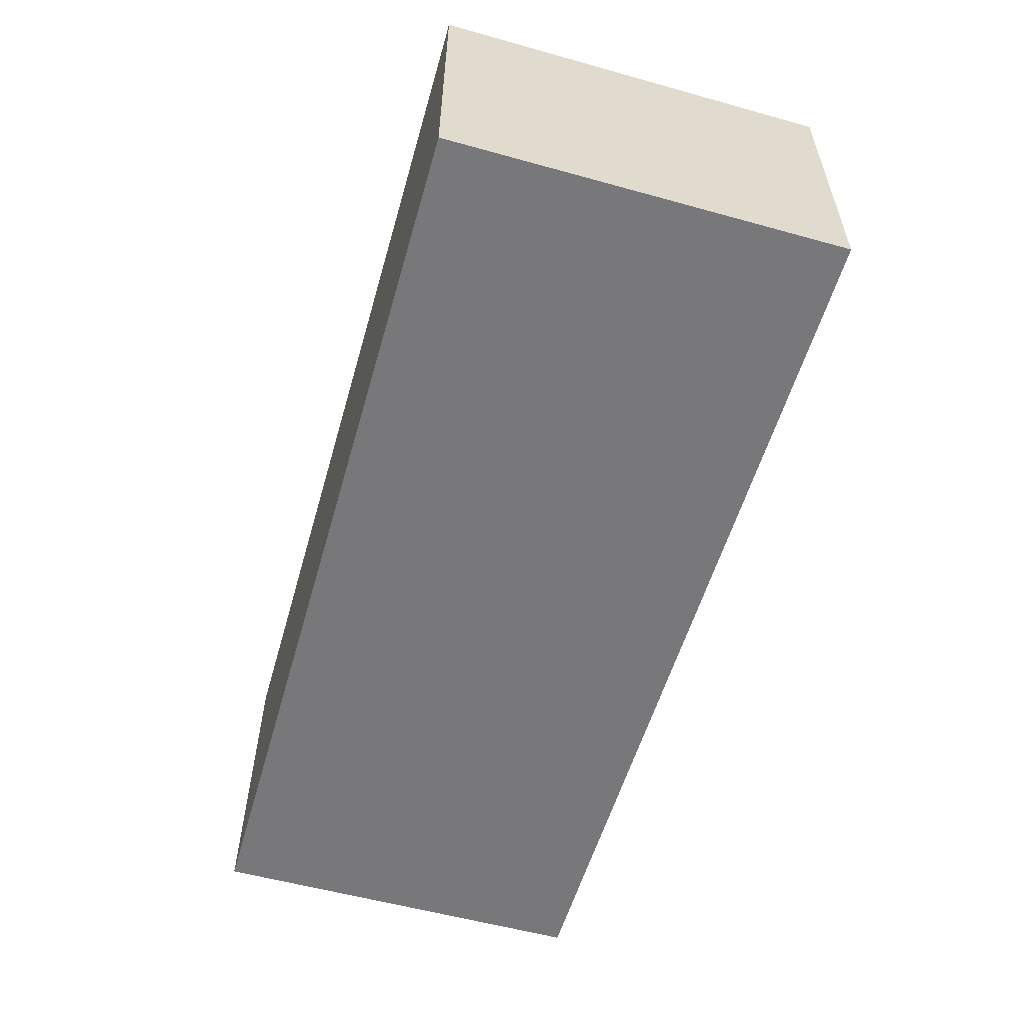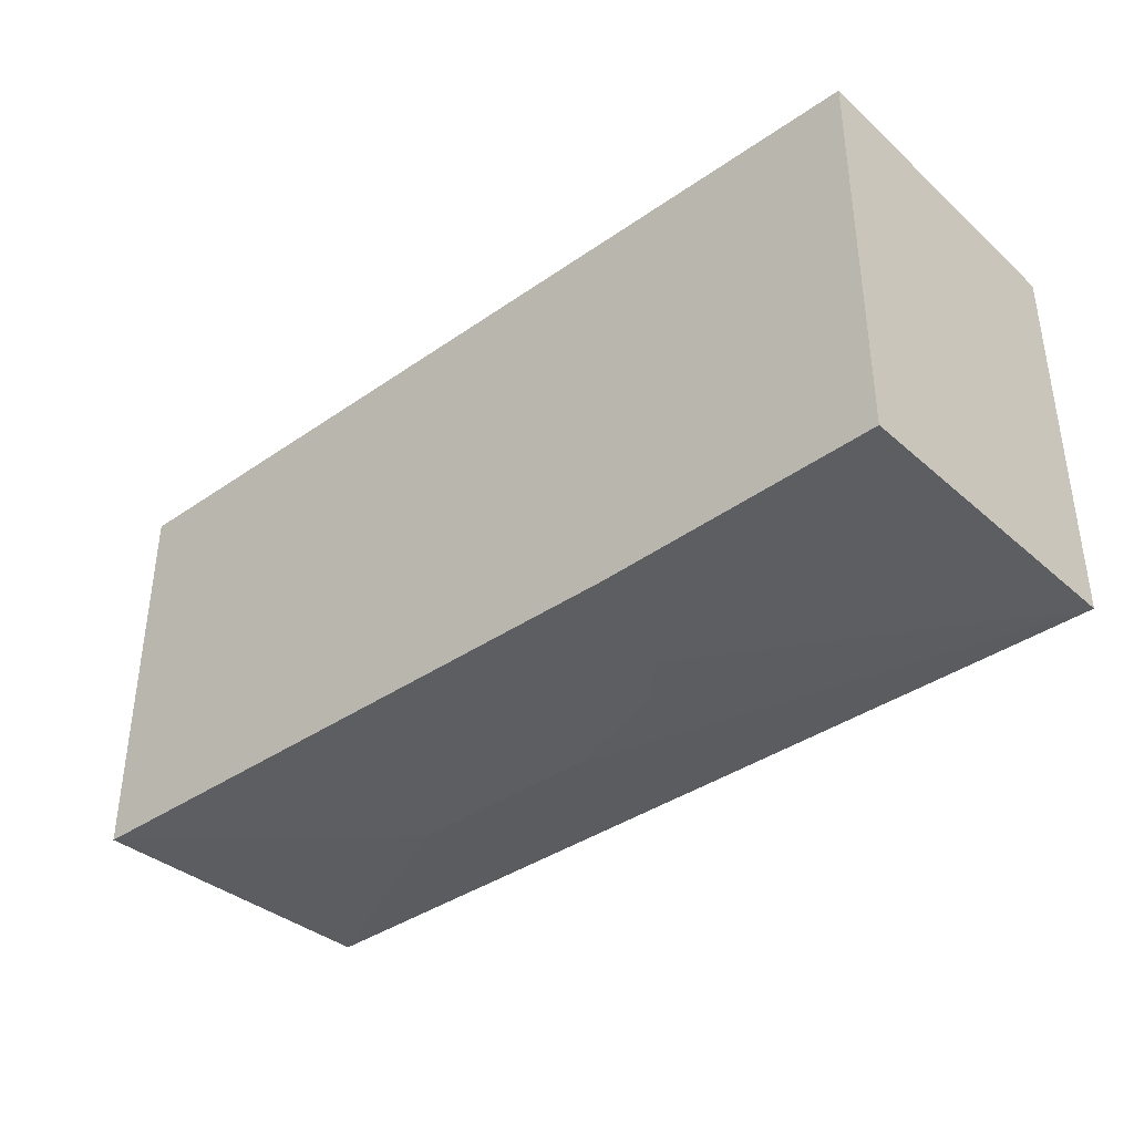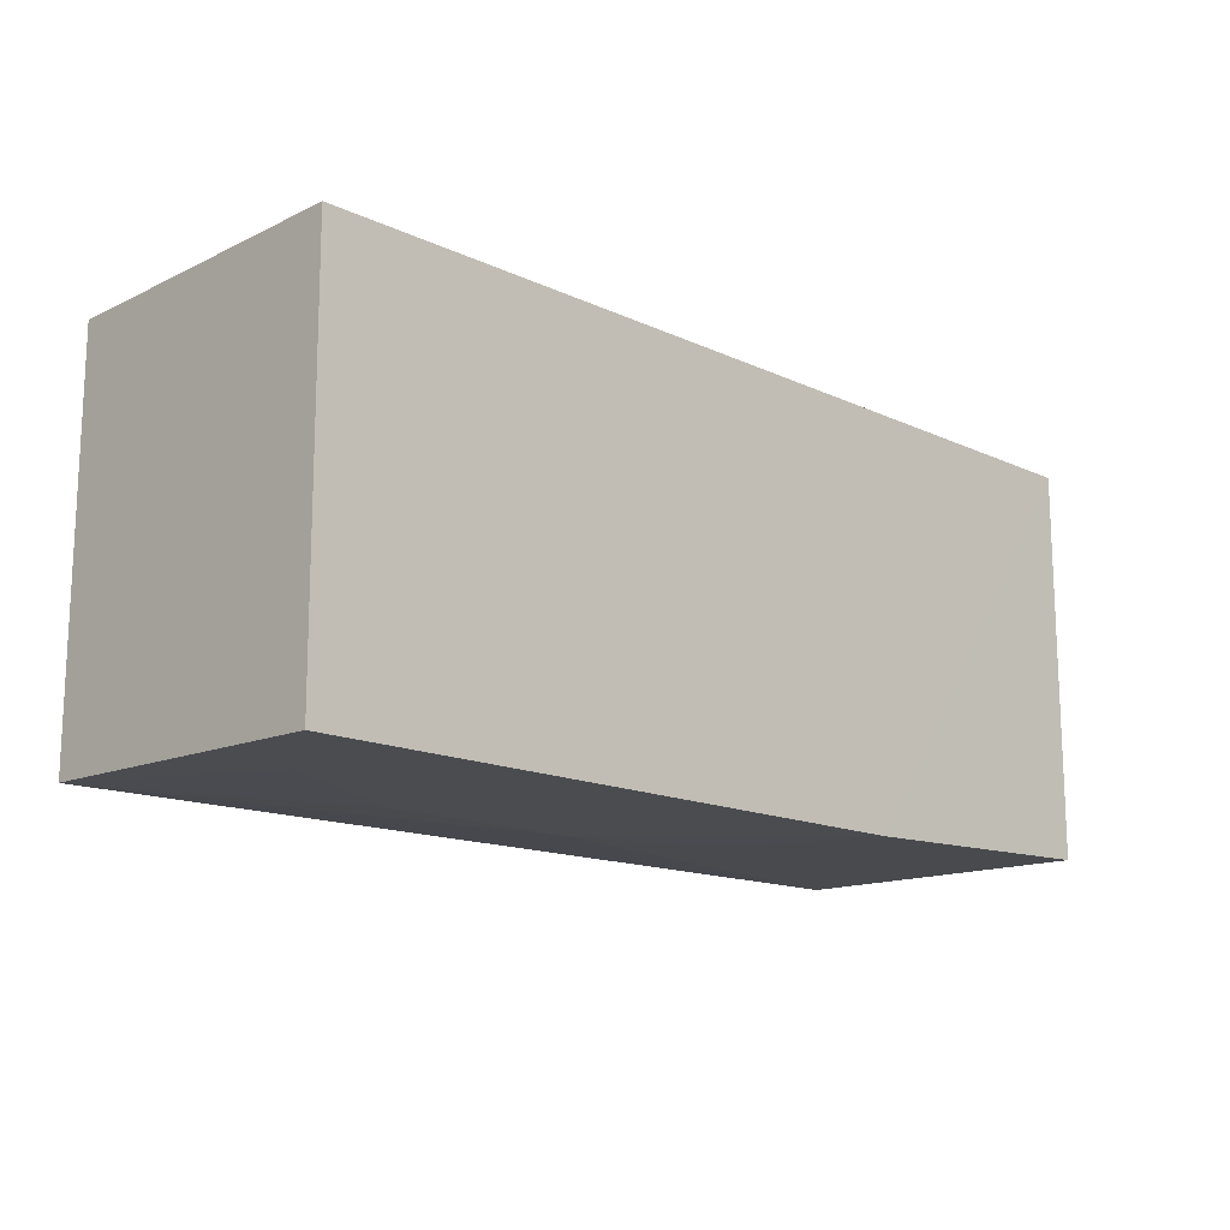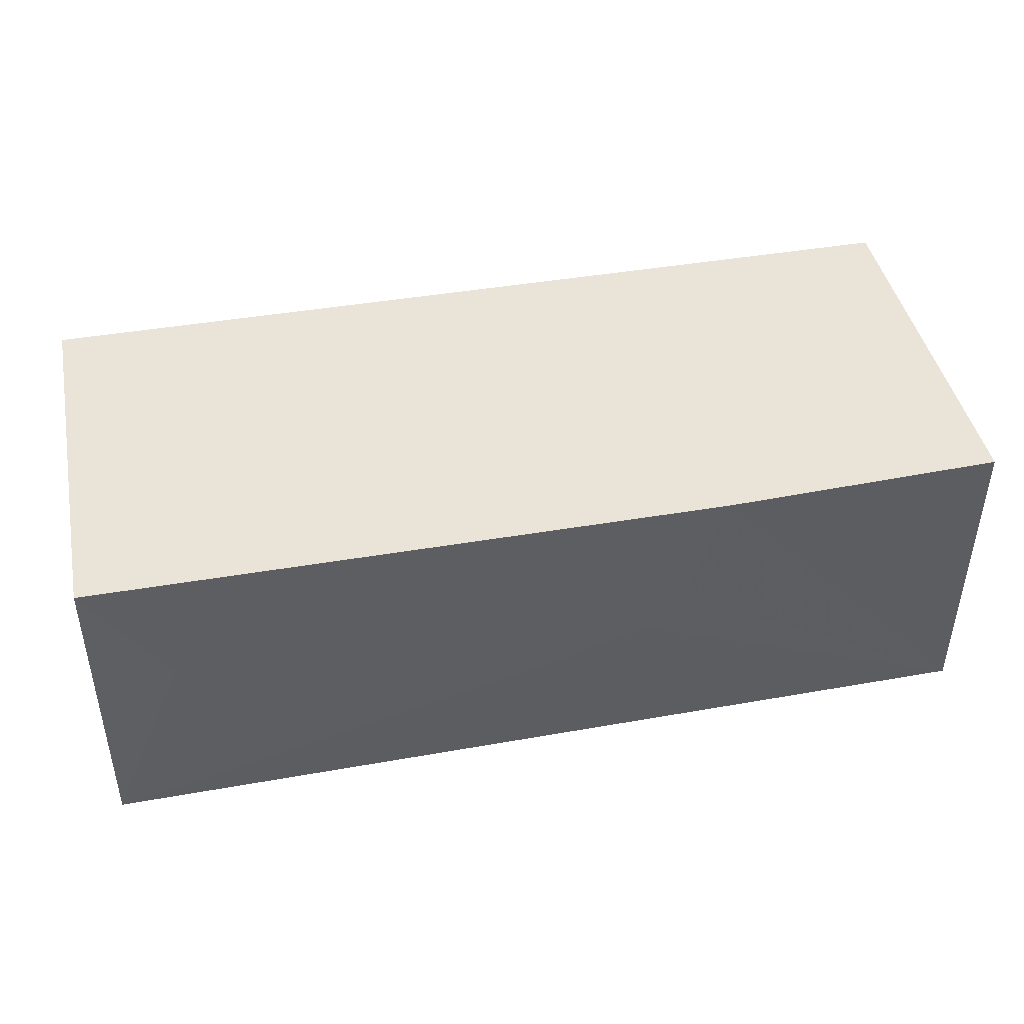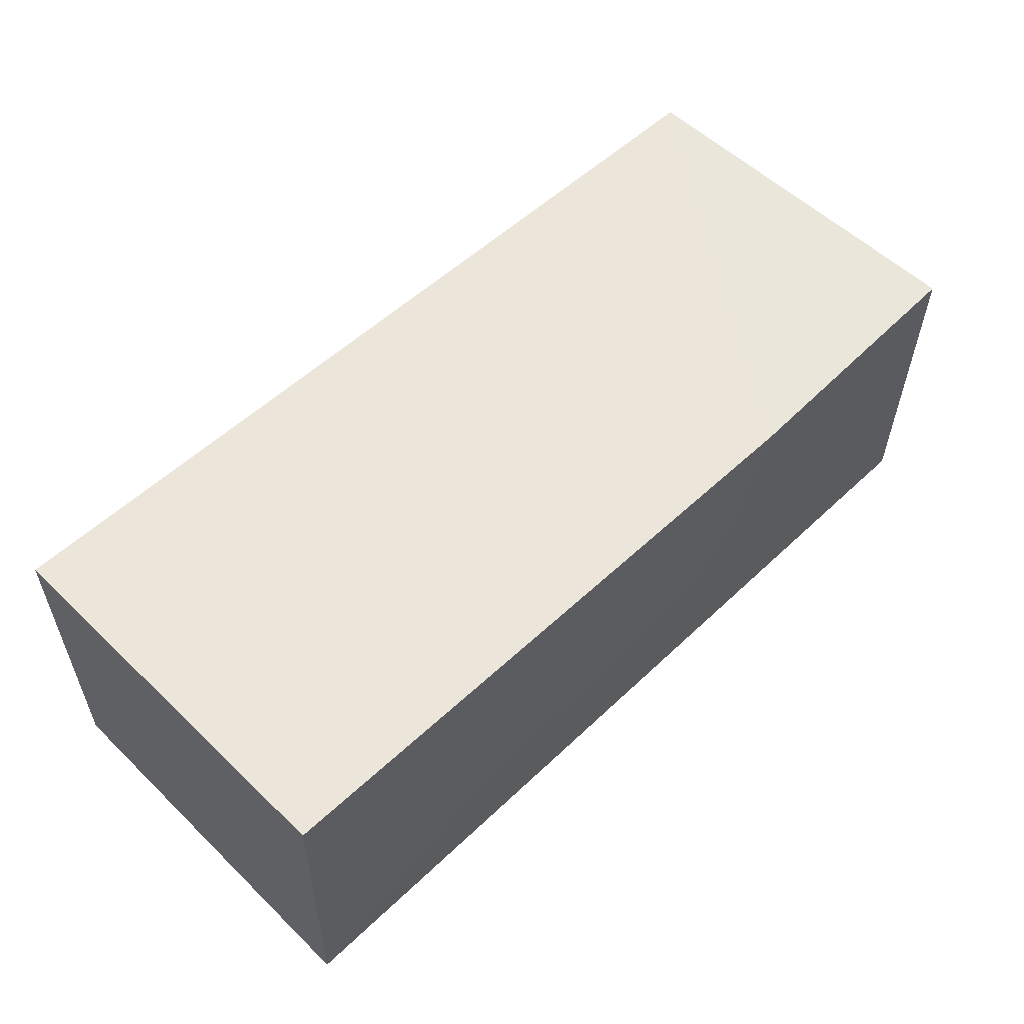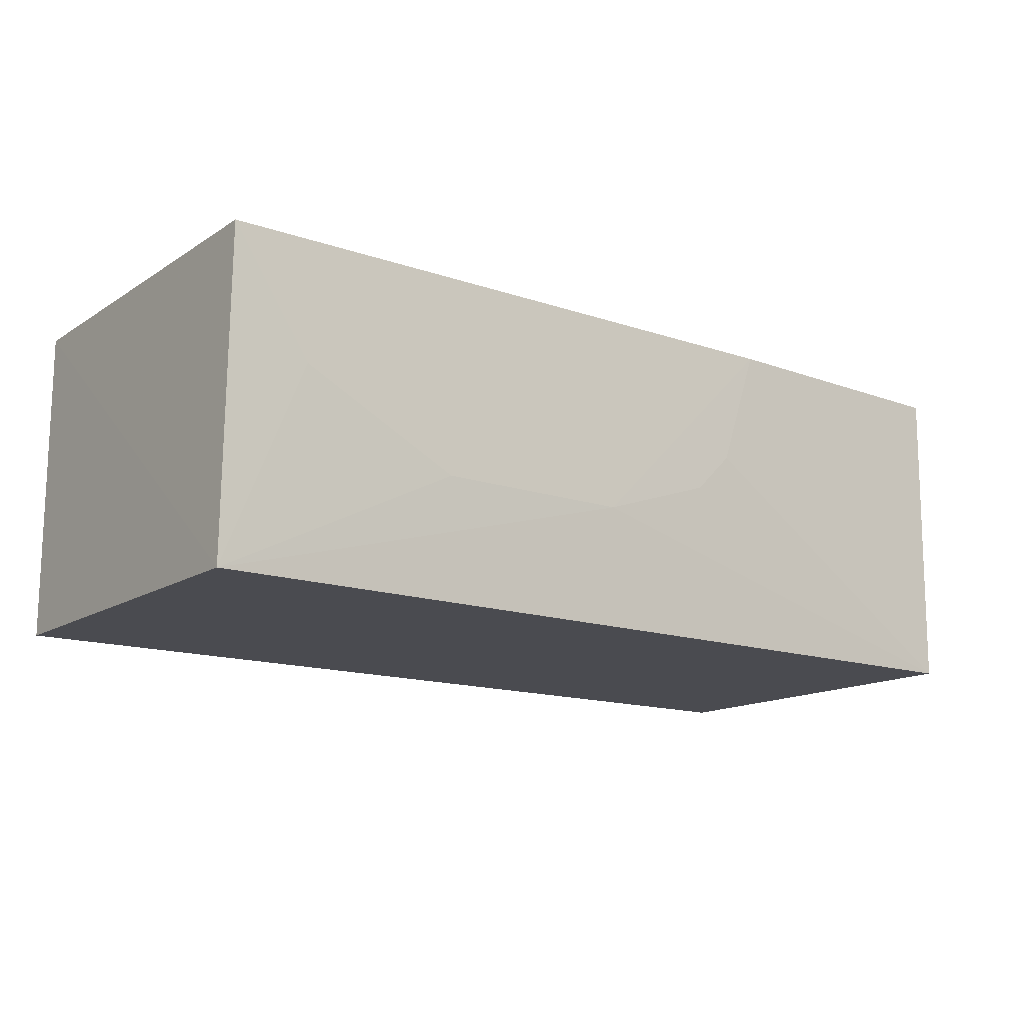
<metadata>
{"format":"obj","ext":"obj","renderer":"f3d","projection":"perspective","resolution":1024,"background":"white","views":[{"elev":-57.5,"azim":-106.0,"up":"+Z"},{"elev":-37.6,"azim":41.6,"up":"+Y"},{"elev":-15.0,"azim":-44.5,"up":"+Y"},{"elev":43.4,"azim":-11.5,"up":"+Z"},{"elev":55.1,"azim":-44.6,"up":"+Z"},{"elev":-14.5,"azim":-36.6,"up":"+Z"}]}
</metadata>
<code>
v 0.03232 0.001068 0.0435
v 0.0323 -0.0232 0.04351
v 0.03232 0.001068 0.02361
v -0.02487 0.001068 0.02361
v -0.02479 -0.02375 0.04356
v 0.01486 -0.02378 0.04355
v -0.02487 0.001068 0.0435
v 0.03229 -0.02301 0.02362
v -0.02486 -0.02337 0.02362
v 0.002474 -0.02374 0.03112
v 0.01238 -0.02374 0.03607
v -0.00992 -0.02374 0.03112
v 0.00991 -0.02373 0.03361
v -0.01985 -0.02373 0.0361
f 1 2 3
f 1 3 4
f 6 2 1
f 6 1 5
f 7 5 1
f 7 1 4
f 8 3 2
f 8 2 6
f 8 4 3
f 9 7 4
f 9 5 7
f 9 4 8
f 10 9 8
f 11 8 6
f 11 6 10
f 12 10 6
f 12 6 5
f 12 9 10
f 13 11 10
f 13 10 8
f 13 8 11
f 14 12 5
f 14 5 9
f 14 9 12

</code>
